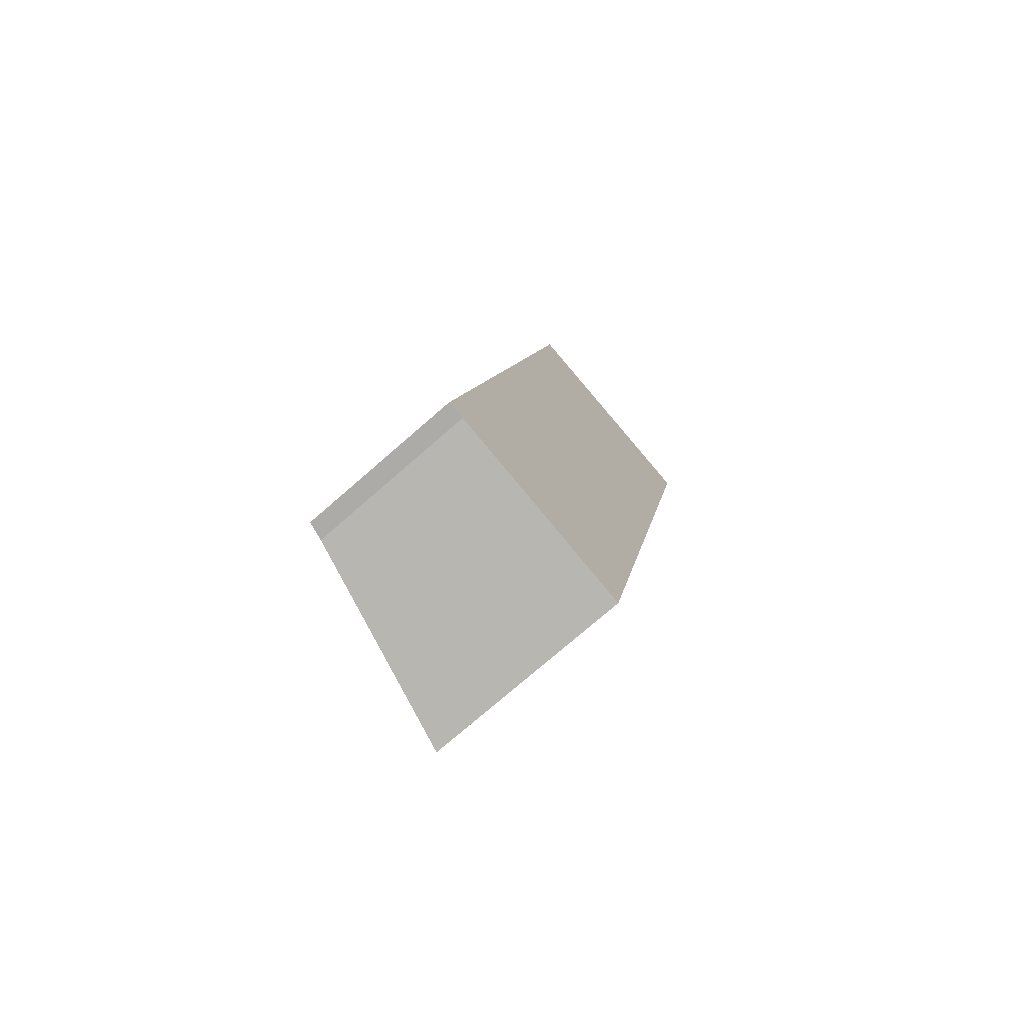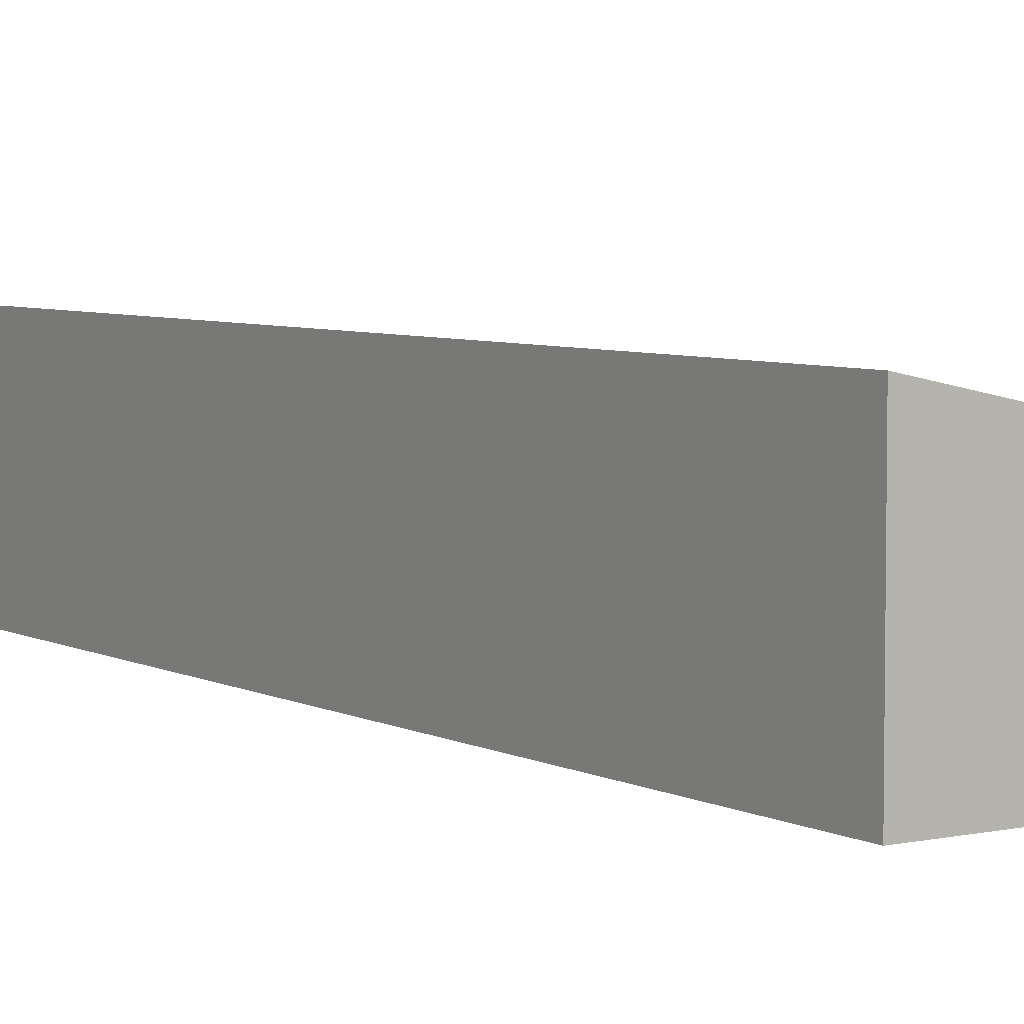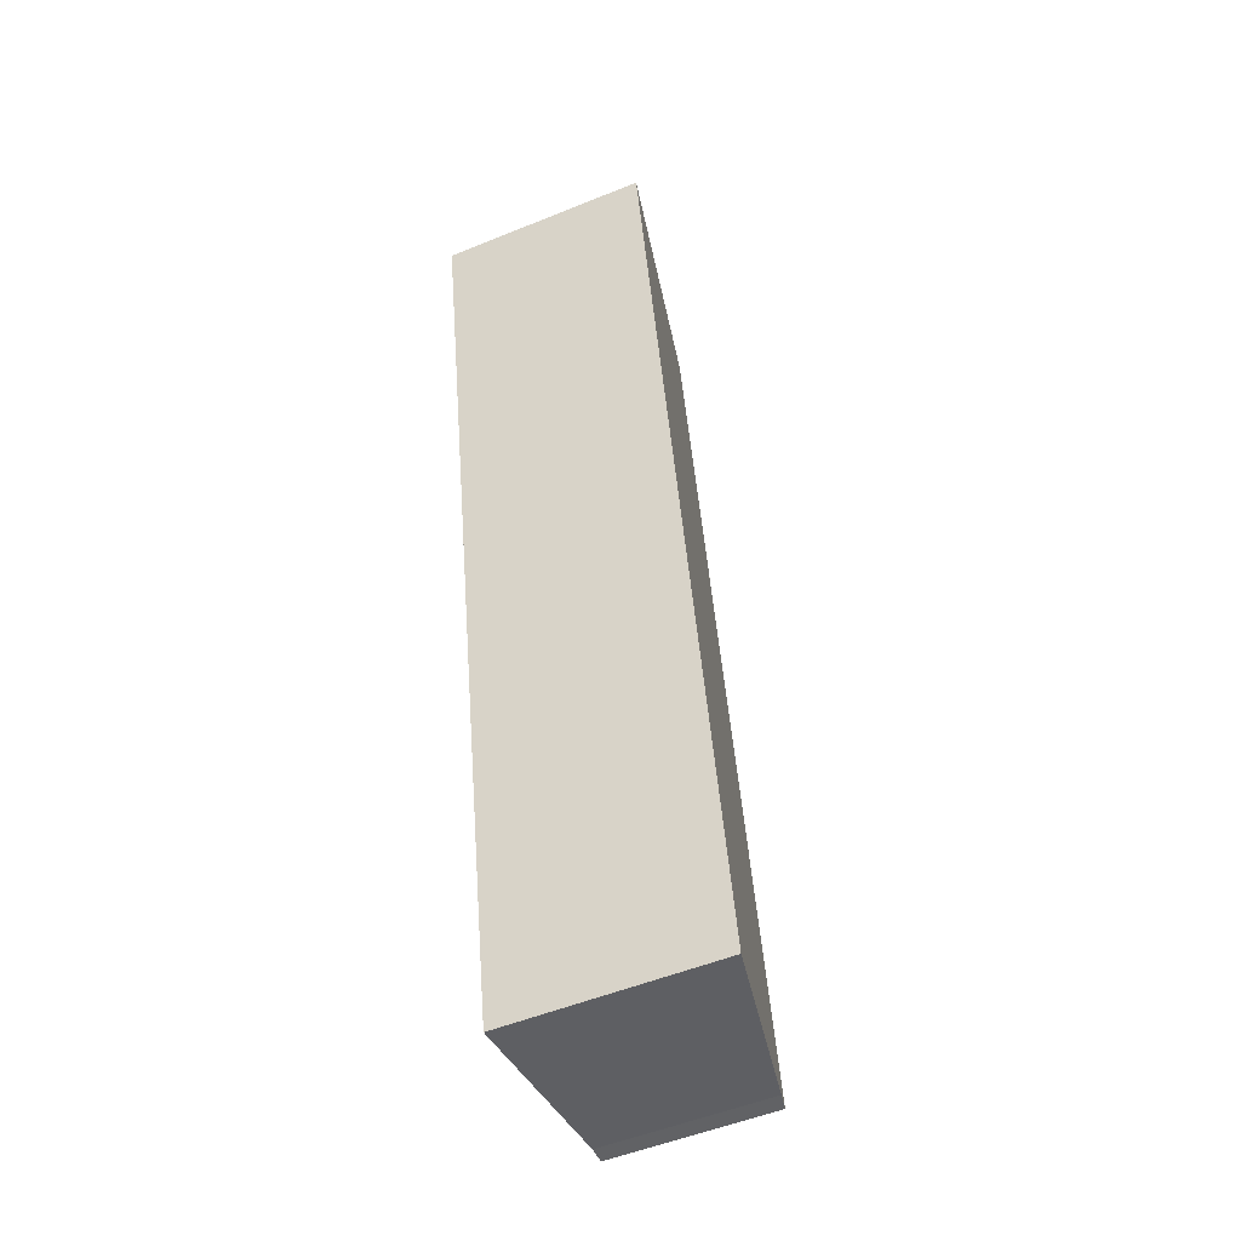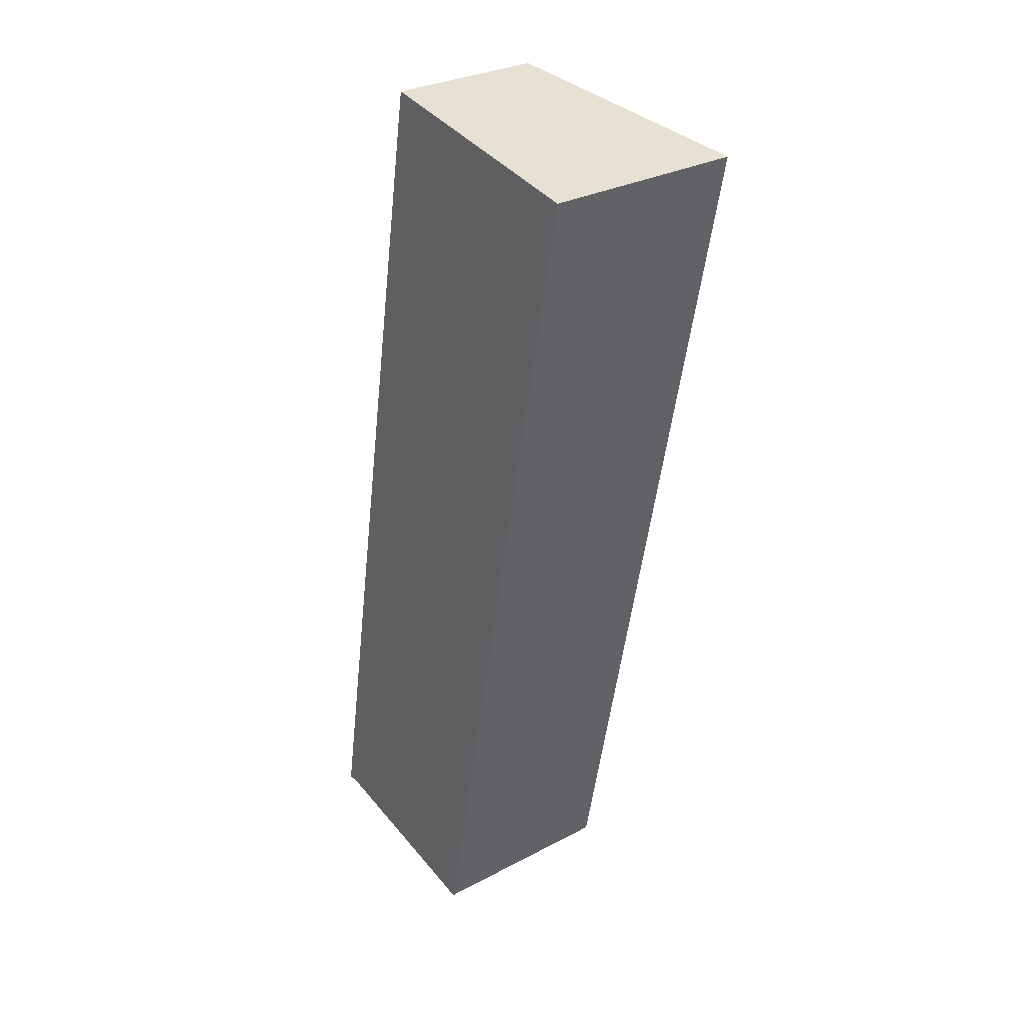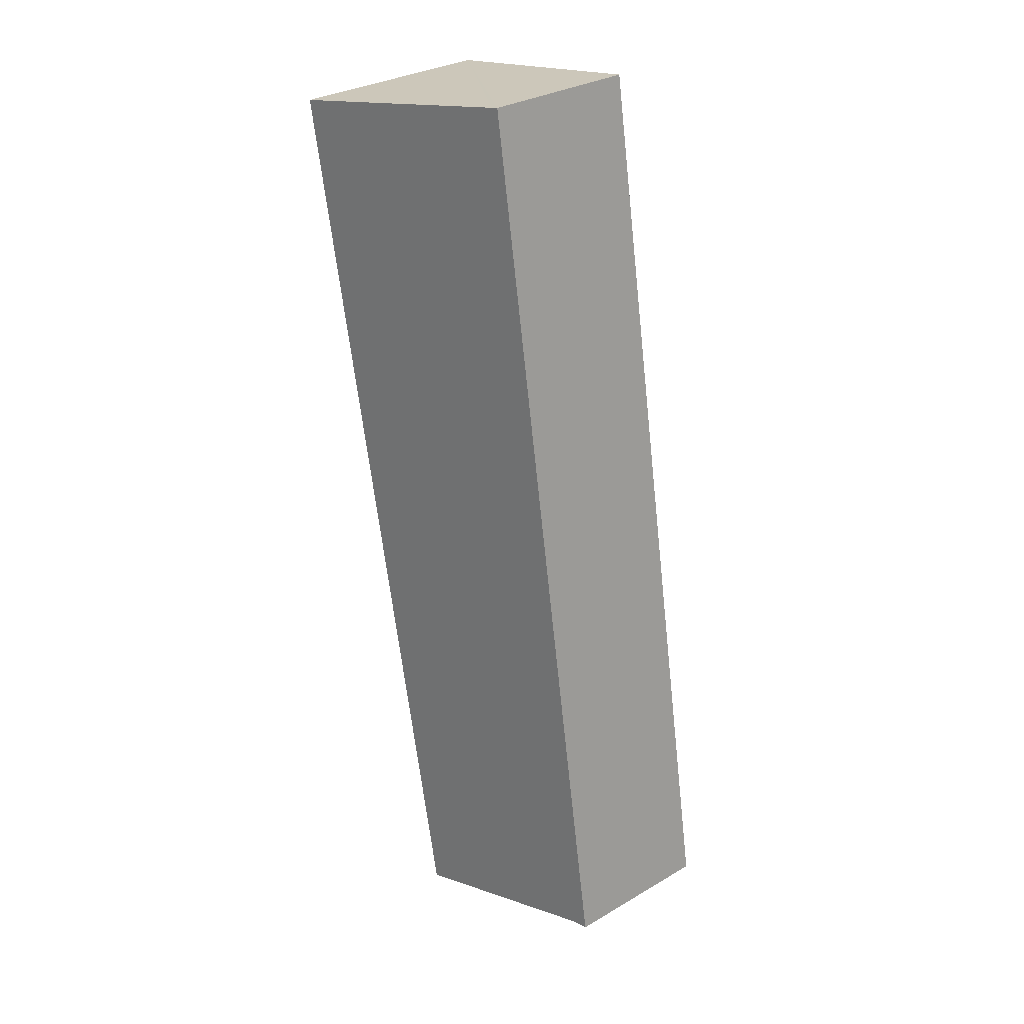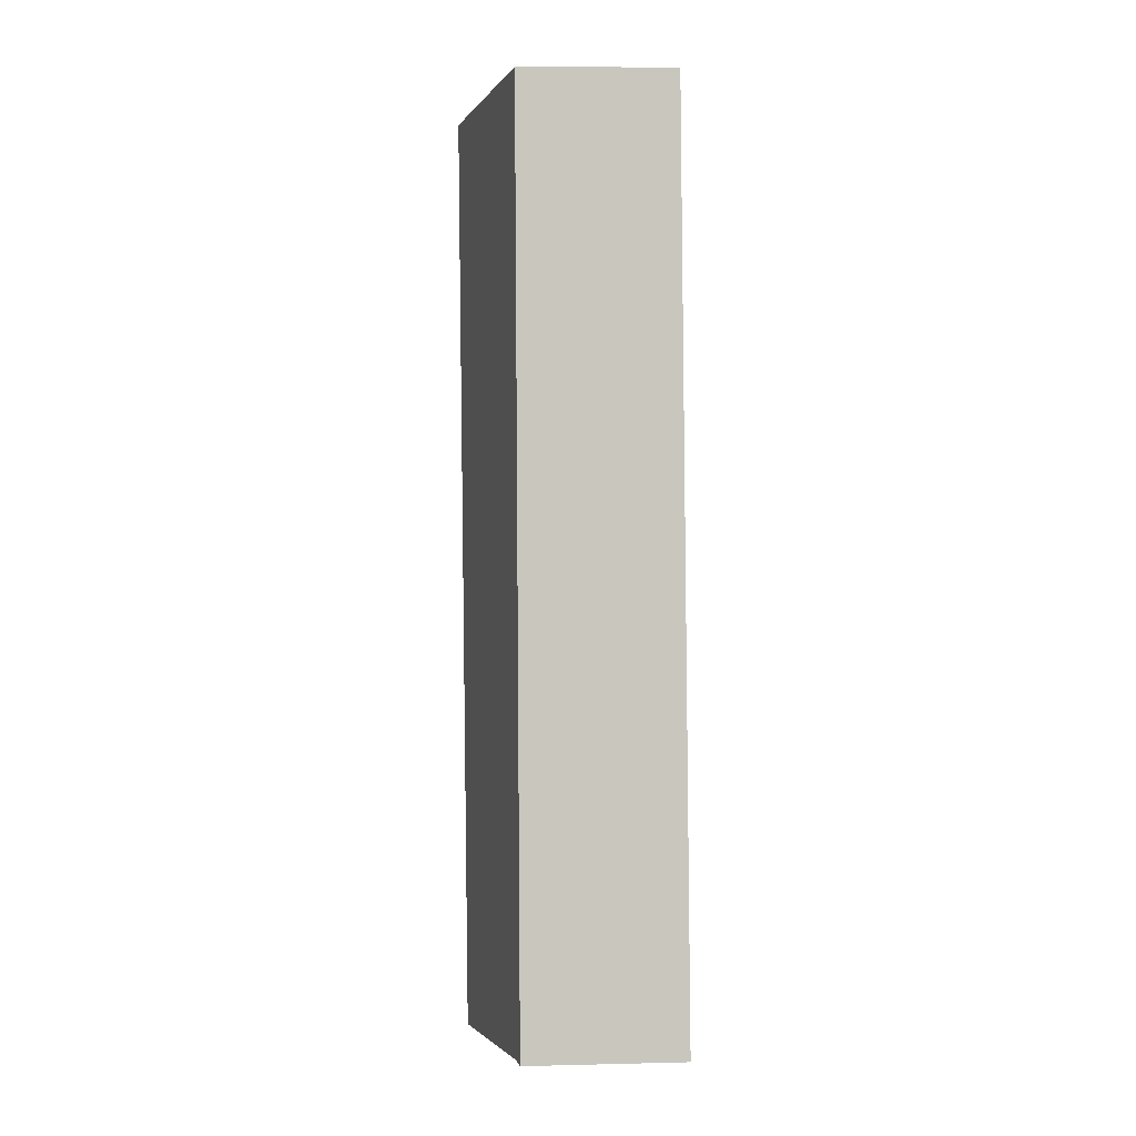
<metadata>
{"format":"obj","ext":"obj","renderer":"f3d","projection":"perspective","resolution":1024,"background":"white","views":[{"elev":-74.5,"azim":-48.8,"up":"+Z"},{"elev":5.3,"azim":158.3,"up":"+Y"},{"elev":-53.4,"azim":113.4,"up":"+Z"},{"elev":29.7,"azim":52.2,"up":"+Z"},{"elev":31.1,"azim":-129.8,"up":"+Z"},{"elev":9.6,"azim":-93.5,"up":"+Z"}]}
</metadata>
<code>
v  3.153 3.021 17.7
v  2.162 3.021 12.63
v  3.034 2.996 17.72
v  7.657 3.974 16.89
v  4.189 3.974 -0.866
v  0.338 3.153 -0.019
v  0 3.084 1.888e-16
v  4.189 5.303e-17 -0.866
v  0.338 1.163e-18 -0.019
v  0 0 0
v  2.162 -7.732e-16 12.63
v  3.034 -1.085e-15 17.72
v  7.657 -1.034e-15 16.89
v  3.153 -1.084e-15 17.7
g defaultobject
f 1 2 3
f 2 1 4
f 2 4 5
f 2 5 6
f 2 6 7
f 8 6 5
f 6 8 9
f 9 7 6
f 7 9 10
f 10 2 7
f 2 10 11
f 2 11 3
f 3 11 12
f 1 13 4
f 13 1 3
f 13 3 12
f 13 12 14
f 13 5 4
f 5 13 8
f 10 9 11
f 11 14 12
f 14 11 13
f 13 11 8
f 8 11 9

</code>
